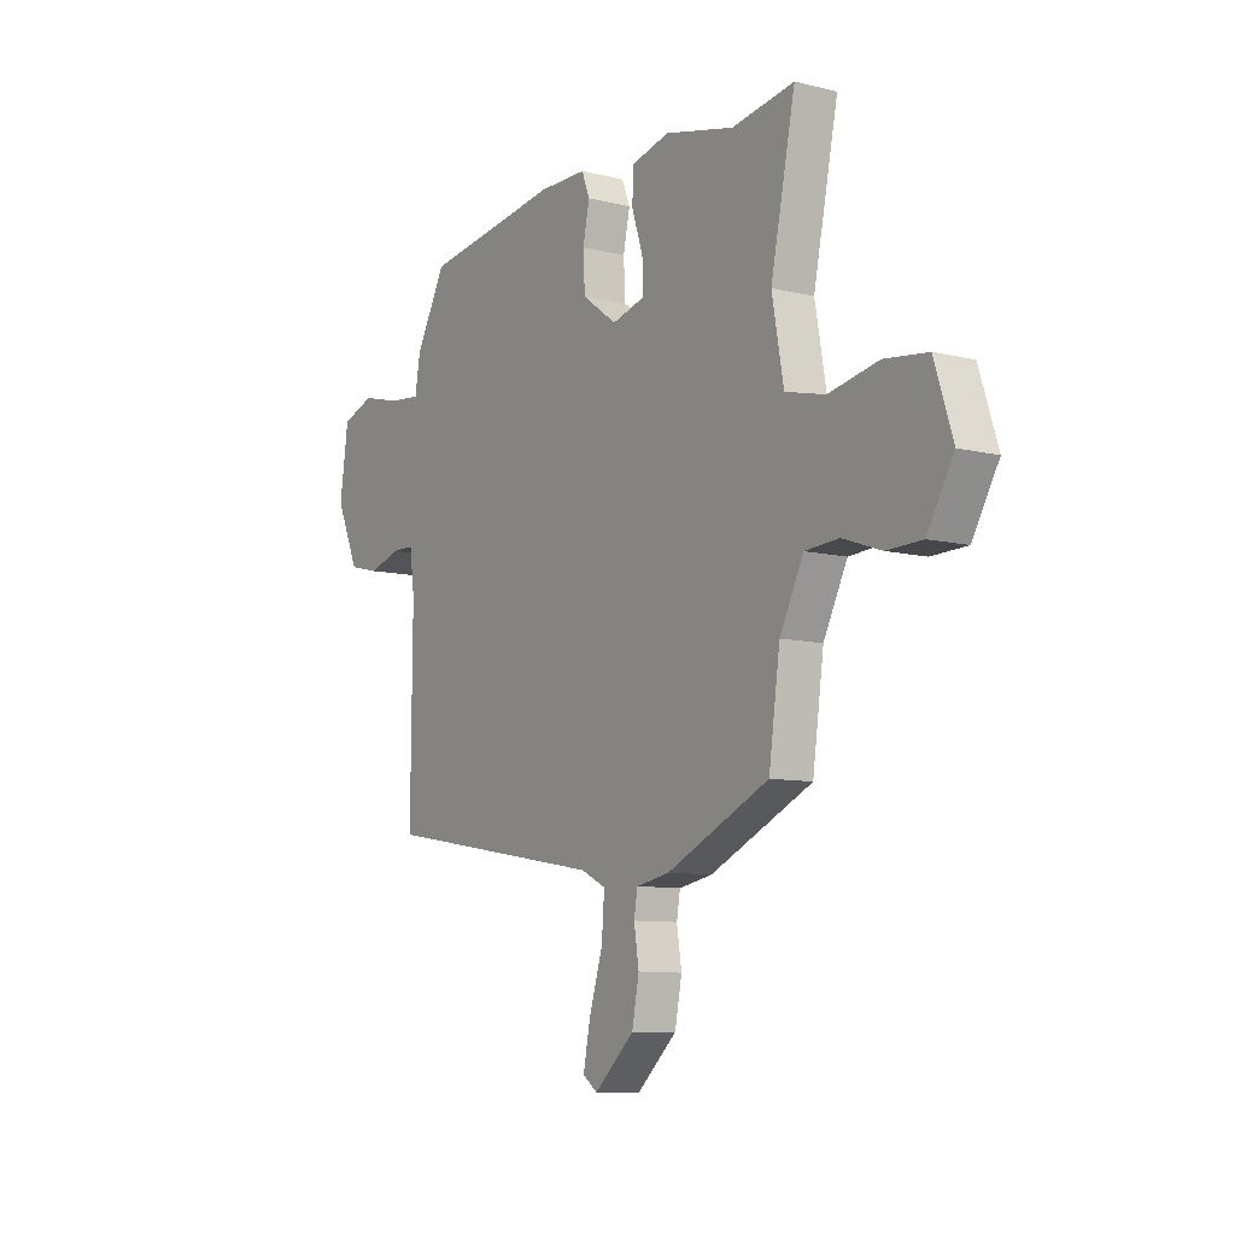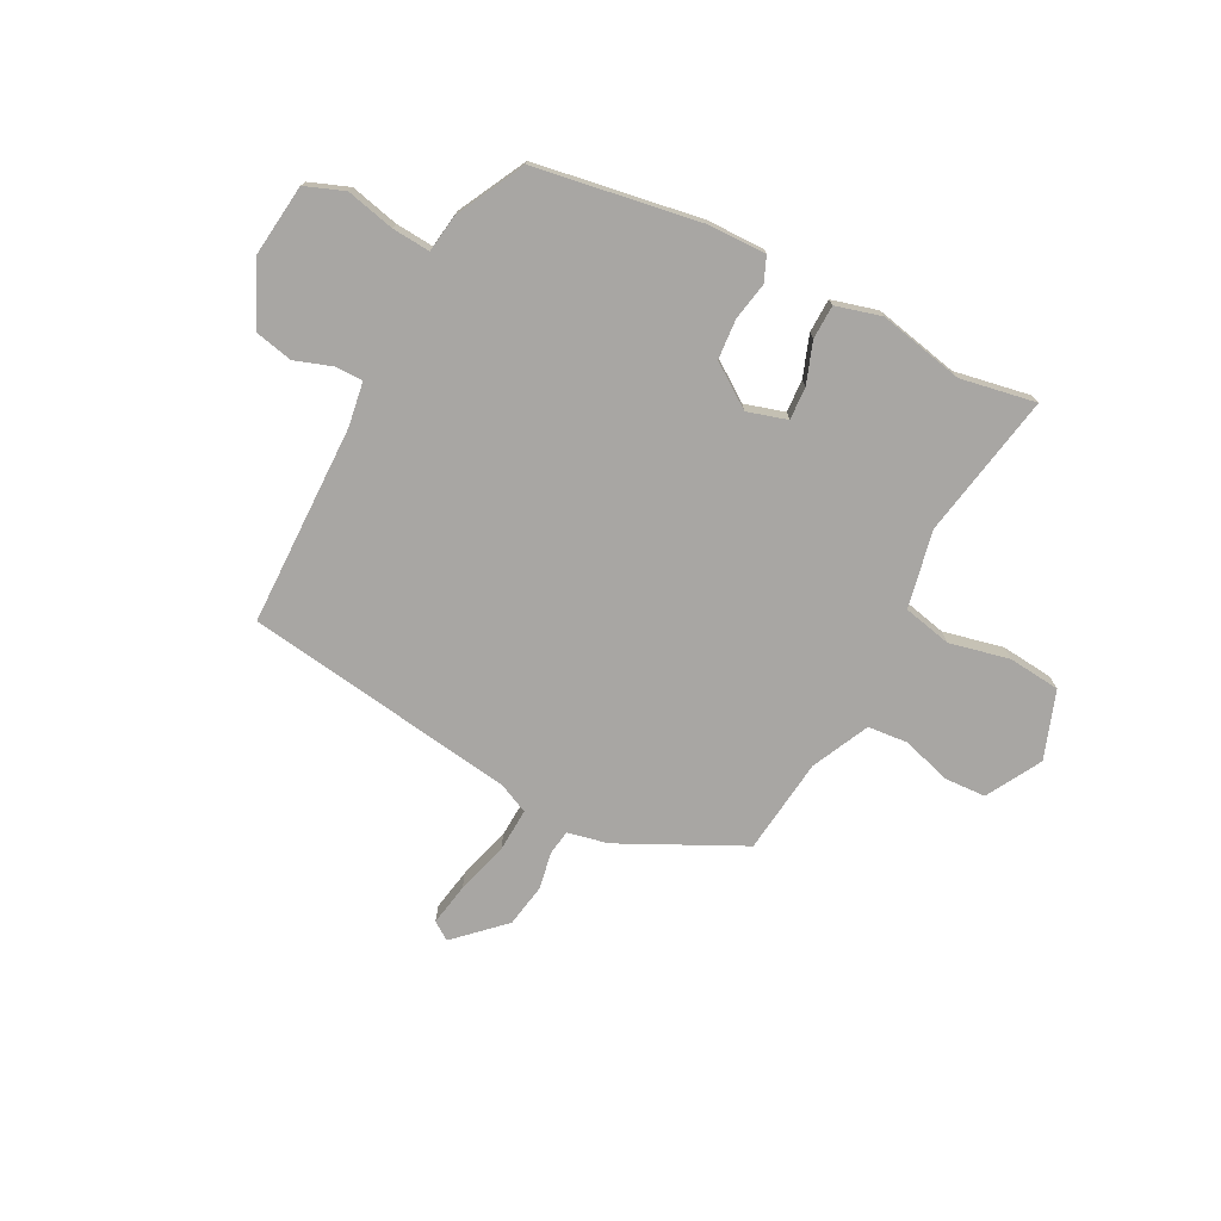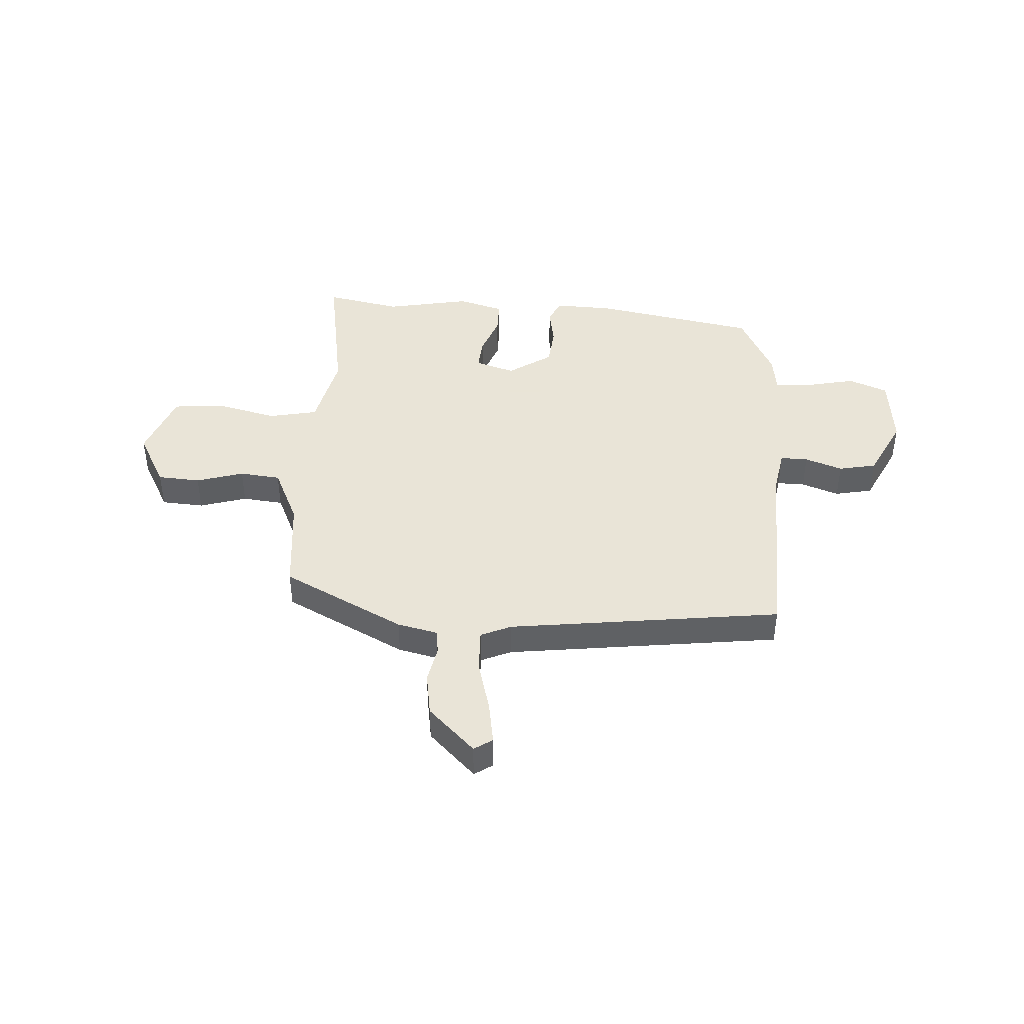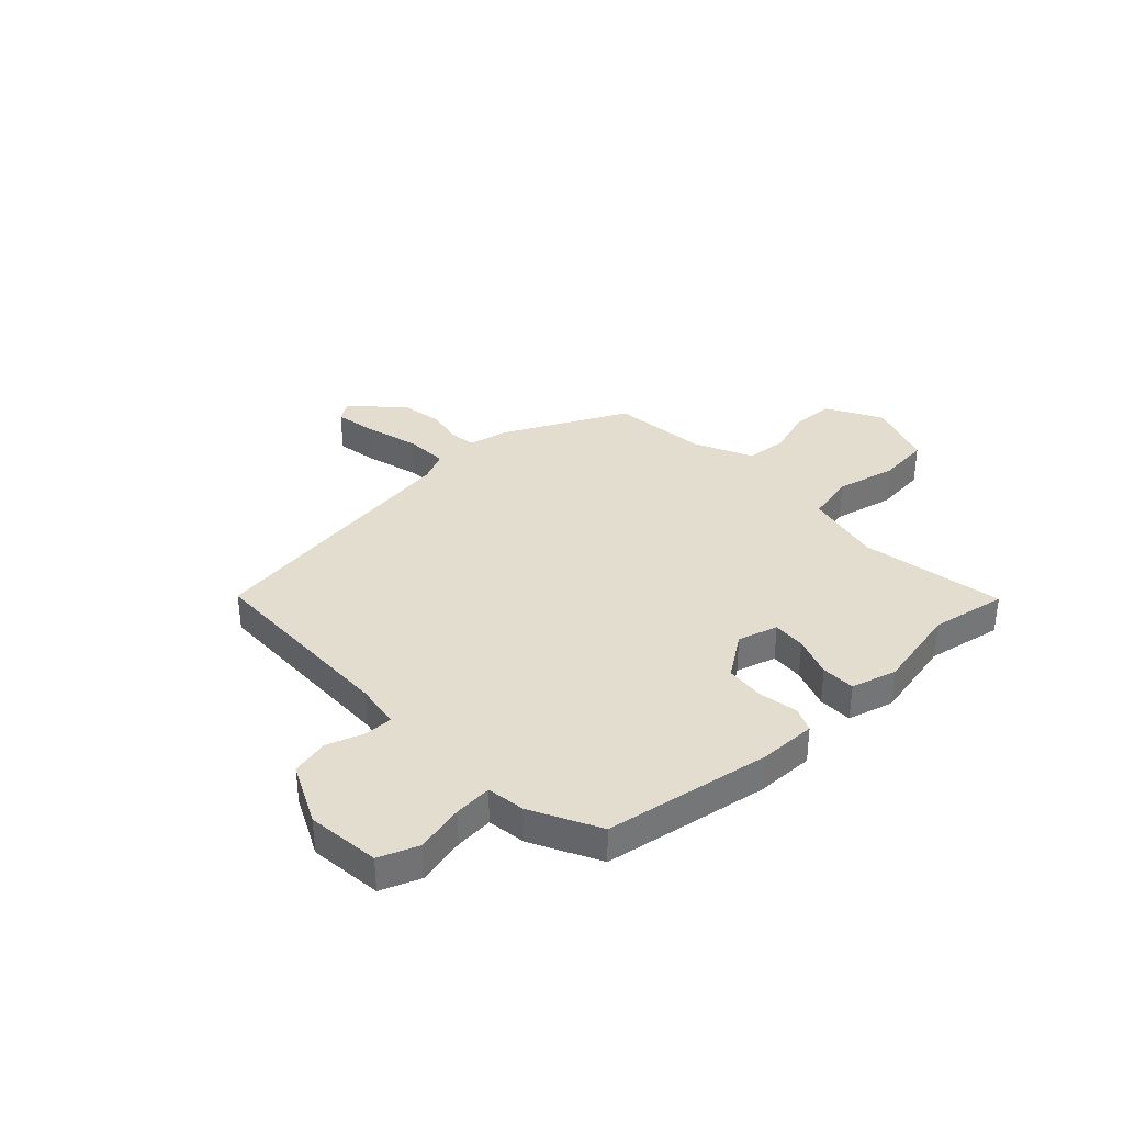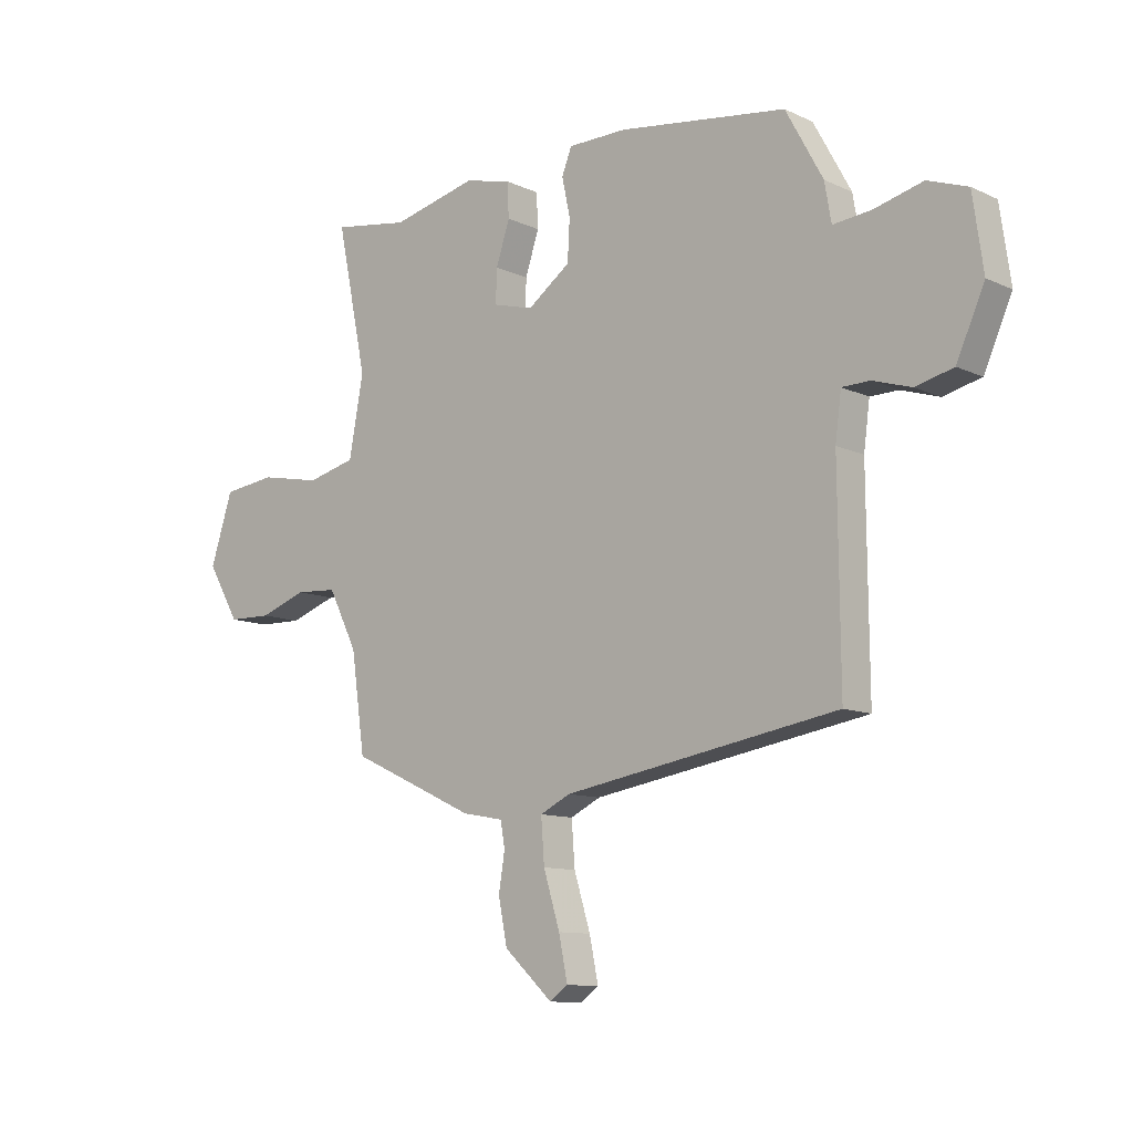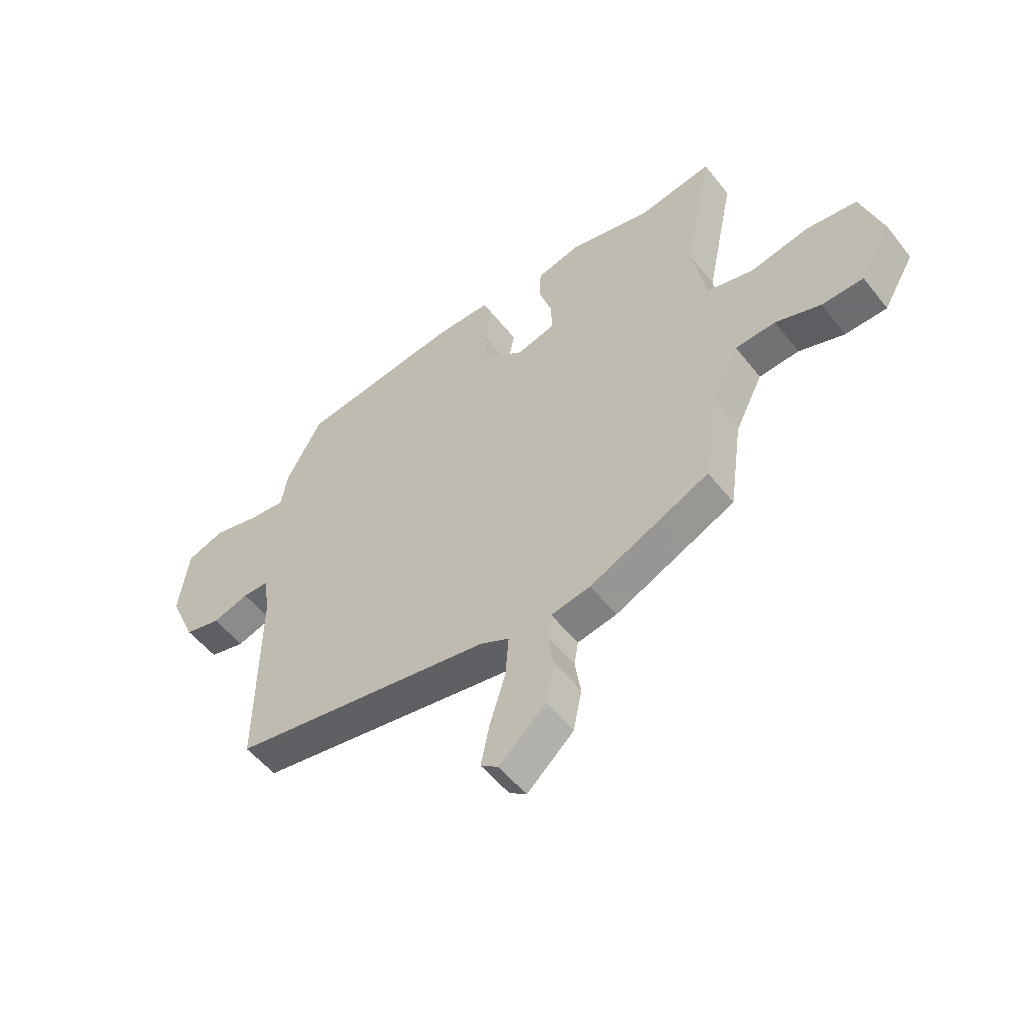
<metadata>
{"format":"obj","ext":"obj","renderer":"f3d","projection":"perspective","resolution":1024,"background":"white","views":[{"elev":-9.2,"azim":56.9,"up":"+Z"},{"elev":-74.3,"azim":-26.0,"up":"+Y"},{"elev":42.8,"azim":-174.1,"up":"+Y"},{"elev":35.6,"azim":-41.6,"up":"+Y"},{"elev":-10.7,"azim":-138.8,"up":"+Z"},{"elev":-53.1,"azim":37.3,"up":"+Z"}]}
</metadata>
<code>
v 0.463 0.07 -0.401
v 0.234 0.07 -0.507
v 0.159 0.07 -0.521
v 0.151 0.07 -0.567
v 0.162 0.07 -0.636
v 0.146 0.07 -0.716
v 0.057 0.07 -0.797
v 0.024 0.07 -0.773
v 0.04 0.07 -0.695
v 0.07 0.07 -0.598
v 0.076 0.07 -0.518
v 0.021 0.07 -0.491
v -0.48 0.07 -0.406
v -0.477 0.07 -0.034
v -0.488 0.07 0.049
v -0.539 0.07 0.05
v -0.609 0.07 0.028
v -0.678 0.07 0.045
v -0.729 0.07 0.16
v -0.71 0.07 0.294
v -0.637 0.07 0.32
v -0.548 0.07 0.297
v -0.478 0.07 0.29
v -0.466 0.07 0.36
v -0.398 0.07 0.484
v -0.091 0.07 0.527
v 0.016 0.07 0.526
v 0.034 0.07 0.48
v 0.019 0.07 0.41
v 0.023 0.07 0.336
v 0.101 0.07 0.279
v 0.175 0.07 0.299
v 0.173 0.07 0.36
v 0.148 0.07 0.436
v 0.151 0.07 0.499
v 0.236 0.07 0.52
v 0.392 0.07 0.483
v 0.532 0.07 0.505
v 0.477 0.07 0.24
v 0.503 0.07 0.096
v 0.592 0.07 0.074
v 0.704 0.07 0.096
v 0.8 0.07 0.084
v 0.841 0.07 -0.042
v 0.782 0.07 -0.142
v 0.703 0.07 -0.144
v 0.617 0.07 -0.114
v 0.541 0.07 -0.119
v 0.488 0.07 -0.224
v 0.463 0 -0.401
v 0.234 0 -0.507
v 0.159 0 -0.521
v 0.151 0 -0.567
v 0.162 0 -0.636
v 0.146 0 -0.716
v 0.057 0 -0.797
v 0.024 0 -0.773
v 0.04 0 -0.695
v 0.07 0 -0.598
v 0.076 0 -0.518
v 0.021 0 -0.491
v -0.48 0 -0.406
v -0.477 0 -0.034
v -0.488 0 0.049
v -0.539 0 0.05
v -0.609 0 0.028
v -0.678 0 0.045
v -0.729 0 0.16
v -0.71 0 0.294
v -0.637 0 0.32
v -0.548 0 0.297
v -0.478 0 0.29
v -0.466 0 0.36
v -0.398 0 0.484
v -0.091 0 0.527
v 0.016 0 0.526
v 0.034 0 0.48
v 0.019 0 0.41
v 0.023 0 0.336
v 0.101 0 0.279
v 0.175 0 0.299
v 0.173 0 0.36
v 0.148 0 0.436
v 0.151 0 0.499
v 0.236 0 0.52
v 0.392 0 0.483
v 0.532 0 0.505
v 0.477 0 0.24
v 0.503 0 0.096
v 0.592 0 0.074
v 0.704 0 0.096
v 0.8 0 0.084
v 0.841 0 -0.042
v 0.782 0 -0.142
v 0.703 0 -0.144
v 0.617 0 -0.114
v 0.541 0 -0.119
v 0.488 0 -0.224
f 44 45 46 47
f 44 47 48
f 41 42 43 44
f 40 41 44 48
f 39 40 48 49
f 37 38 39
f 33 34 35 36
f 32 33 36 37
f 26 27 28 29
f 26 29 30
f 23 24 25 26
f 23 26 30
f 19 20 21 22
f 19 22 23
f 16 17 18 19
f 15 16 19 23
f 14 15 23 30
f 12 13 14 30
f 7 8 9 10
f 7 10 11
f 4 5 6 7
f 3 4 7 11
f 32 37 39 49
f 31 32 49 1
f 11 12 30 31
f 3 11 31
f 1 2 3 31
f 96 95 94 93
f 97 96 93
f 93 92 91 90
f 97 93 90 89
f 98 97 89 88
f 88 87 86
f 85 84 83 82
f 86 85 82 81
f 78 77 76 75
f 79 78 75
f 75 74 73 72
f 79 75 72
f 71 70 69 68
f 72 71 68
f 68 67 66 65
f 72 68 65 64
f 79 72 64 63
f 79 63 62 61
f 59 58 57 56
f 60 59 56
f 56 55 54 53
f 60 56 53 52
f 98 88 86 81
f 50 98 81 80
f 80 79 61 60
f 80 60 52
f 80 52 51 50
f 1 50 51 2
f 2 51 52 3
f 3 52 53 4
f 4 53 54 5
f 5 54 55 6
f 6 55 56 7
f 7 56 57 8
f 8 57 58 9
f 9 58 59 10
f 10 59 60 11
f 11 60 61 12
f 12 61 62 13
f 13 62 63 14
f 14 63 64 15
f 15 64 65 16
f 16 65 66 17
f 17 66 67 18
f 18 67 68 19
f 19 68 69 20
f 20 69 70 21
f 21 70 71 22
f 22 71 72 23
f 23 72 73 24
f 24 73 74 25
f 25 74 75 26
f 26 75 76 27
f 27 76 77 28
f 28 77 78 29
f 29 78 79 30
f 30 79 80 31
f 31 80 81 32
f 32 81 82 33
f 33 82 83 34
f 34 83 84 35
f 35 84 85 36
f 36 85 86 37
f 37 86 87 38
f 38 87 88 39
f 39 88 89 40
f 40 89 90 41
f 41 90 91 42
f 42 91 92 43
f 43 92 93 44
f 44 93 94 45
f 45 94 95 46
f 46 95 96 47
f 47 96 97 48
f 48 97 98 49
f 49 98 50 1

</code>
